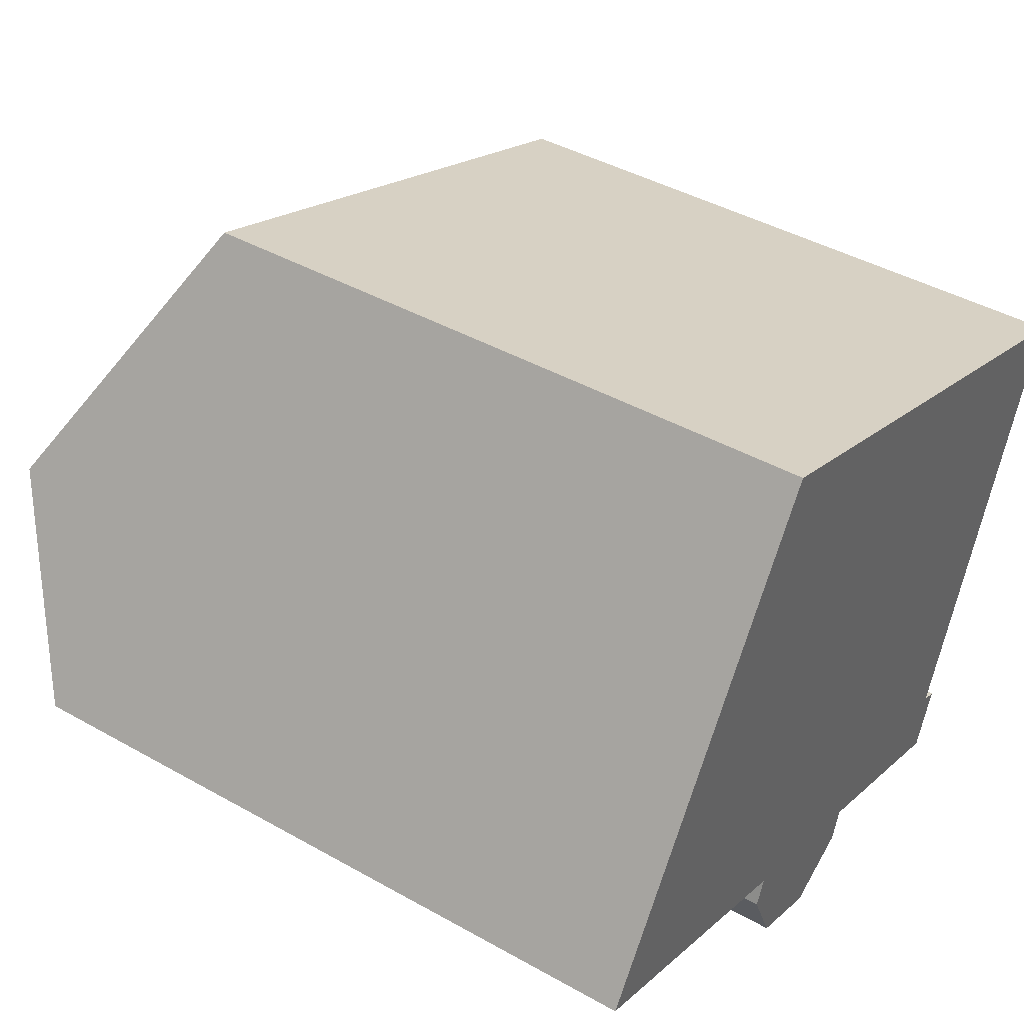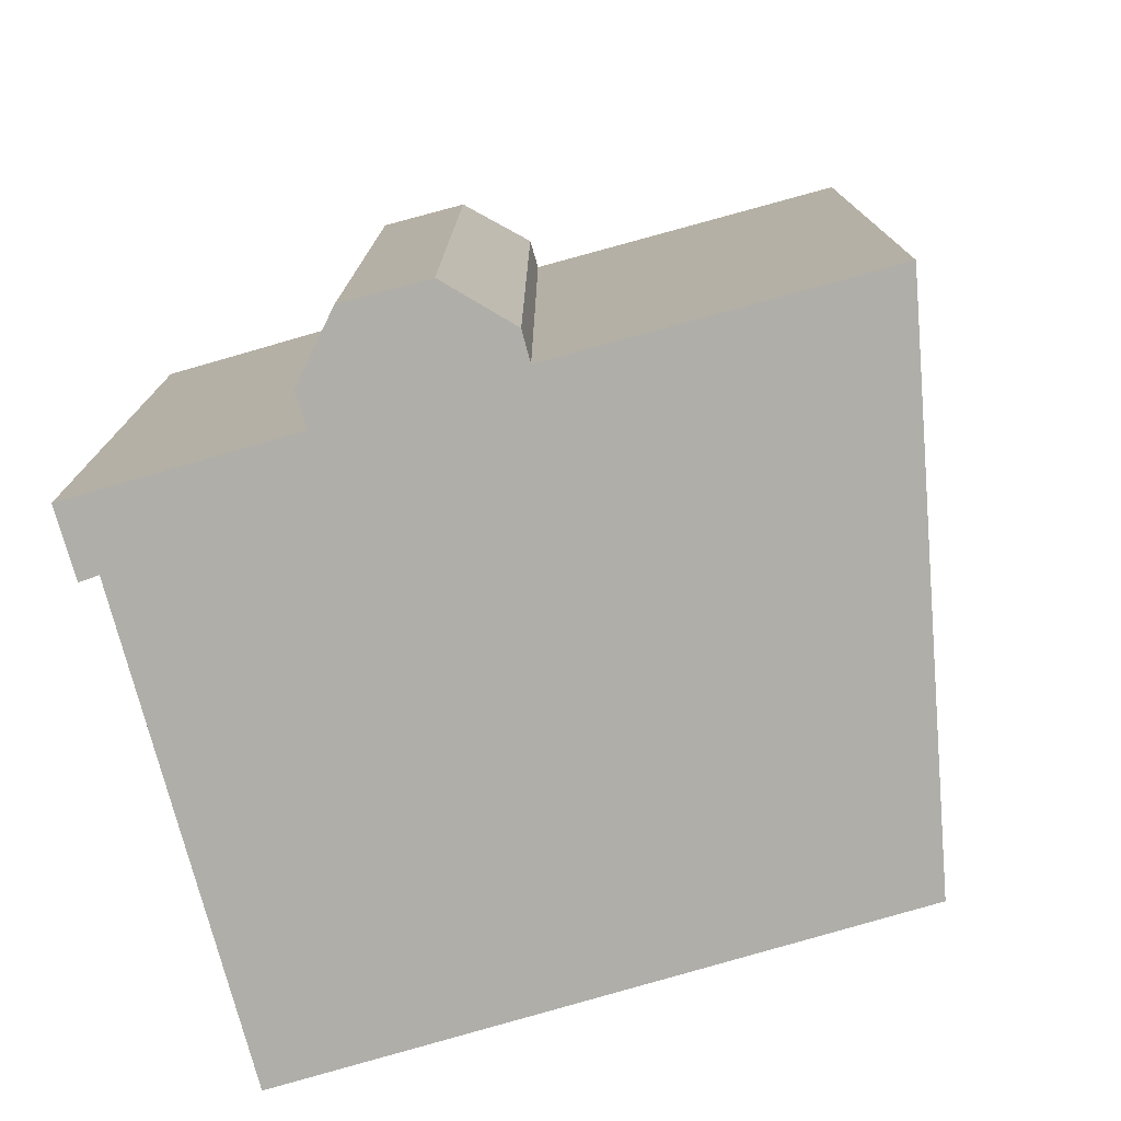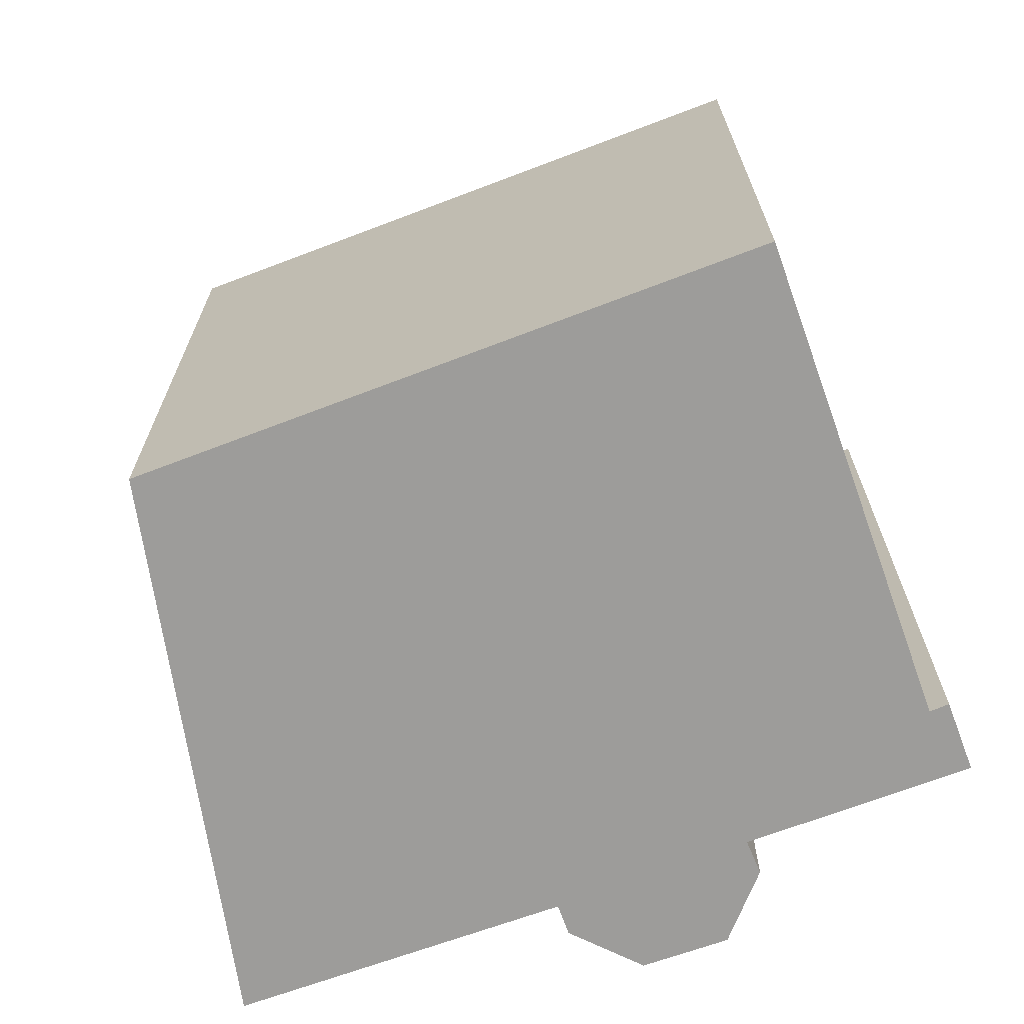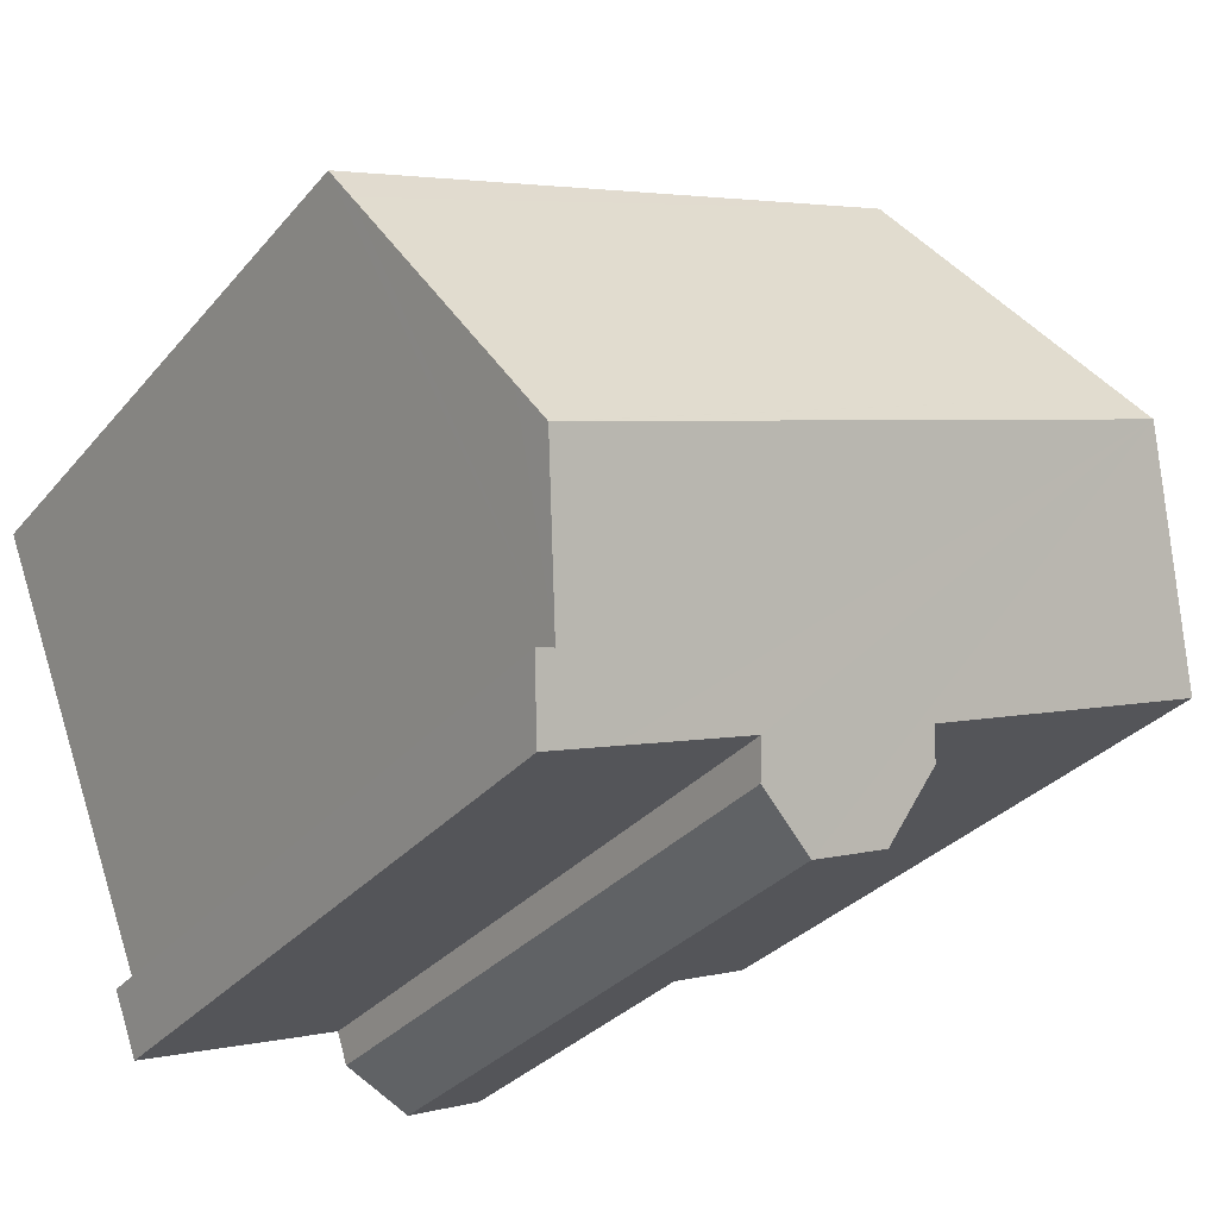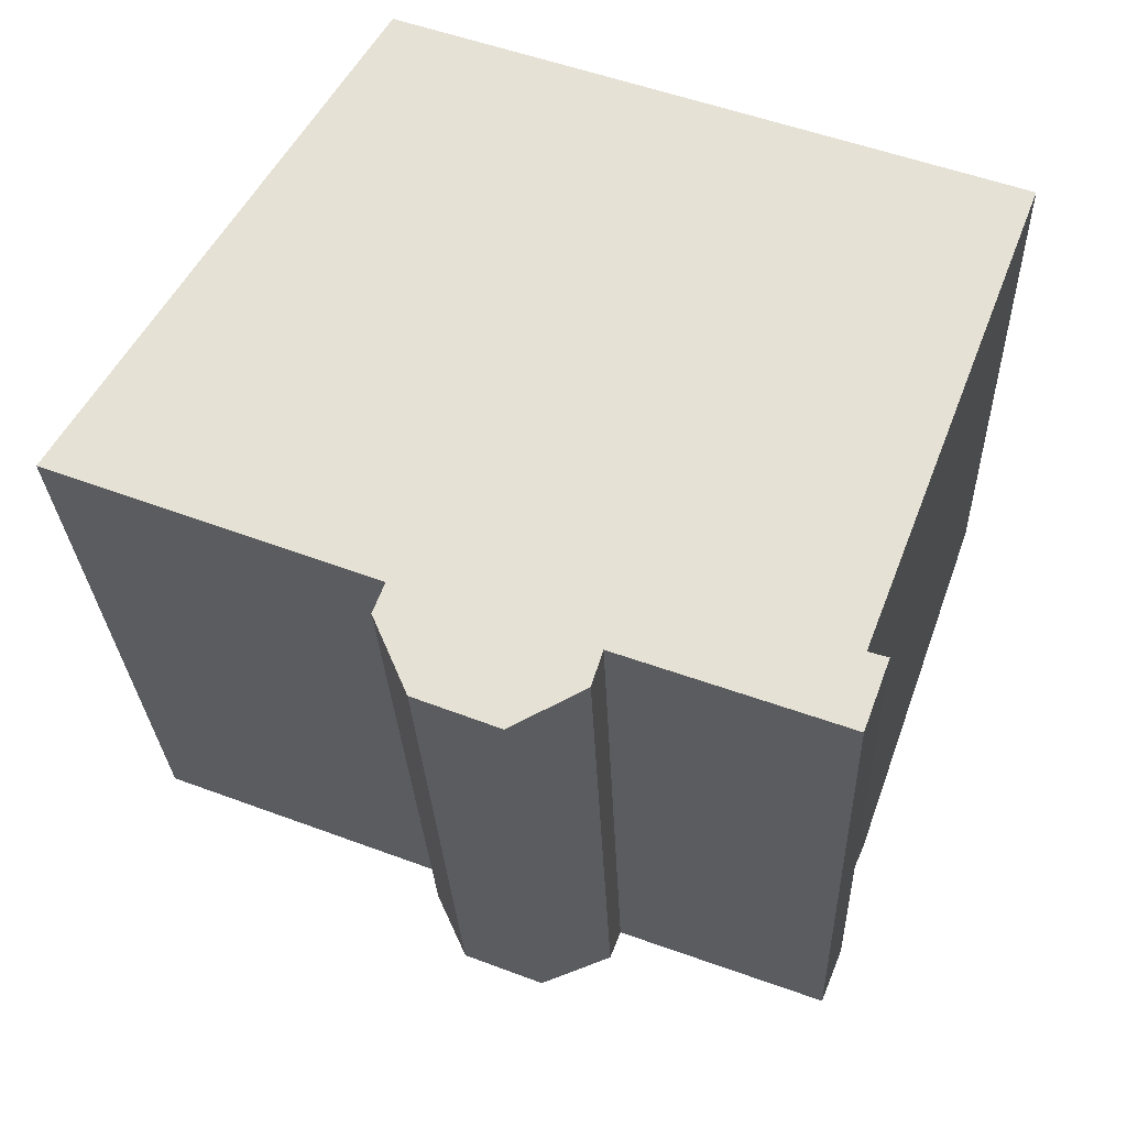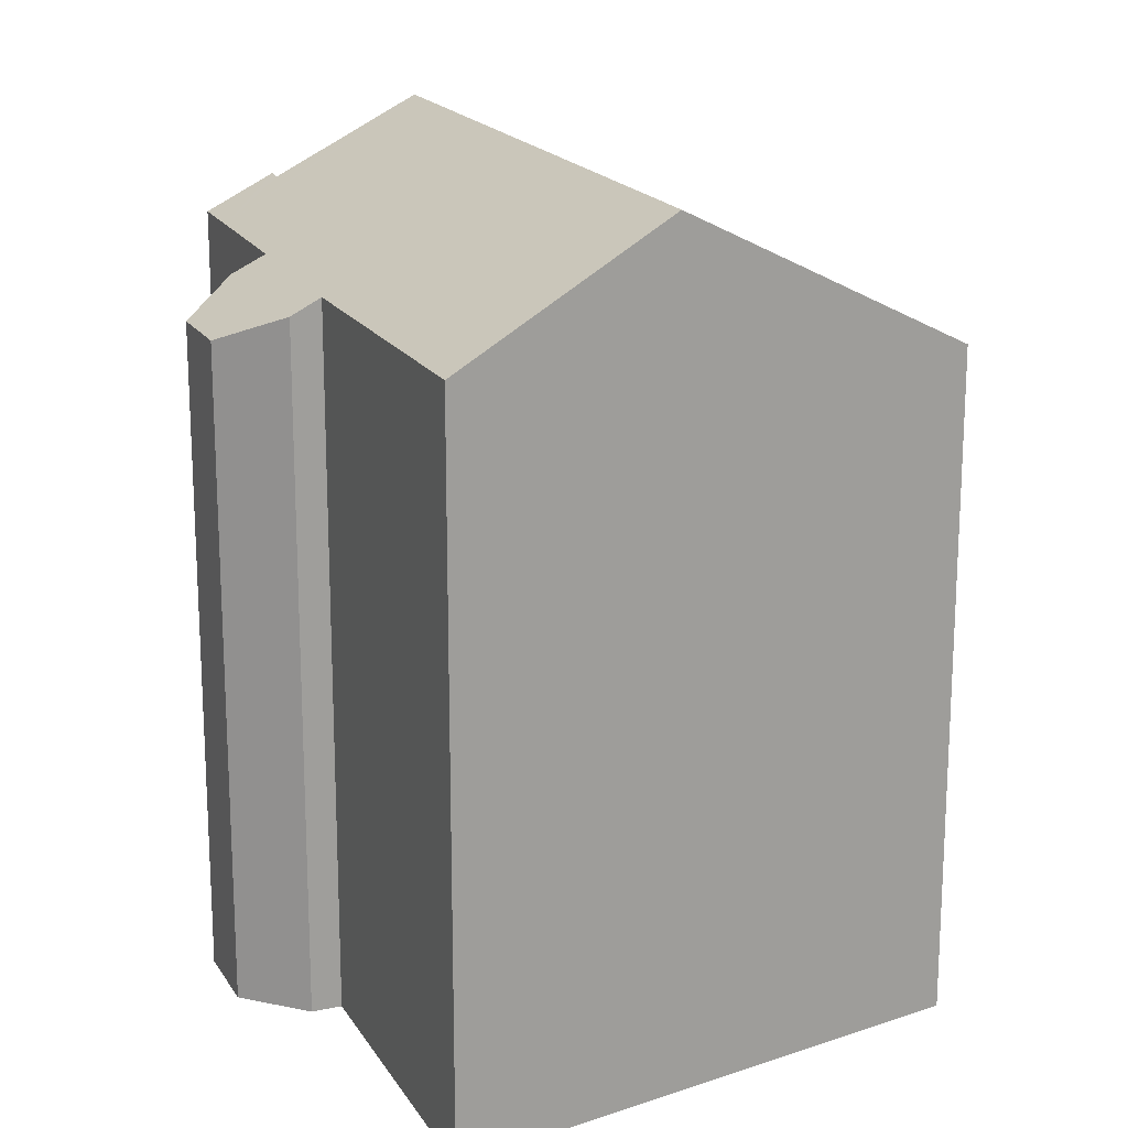
<metadata>
{"format":"obj","ext":"obj","renderer":"f3d","projection":"perspective","resolution":1024,"background":"white","views":[{"elev":42.7,"azim":-56.1,"up":"+Z"},{"elev":-77.5,"azim":-143.7,"up":"+Y"},{"elev":-70.0,"azim":40.8,"up":"+Y"},{"elev":-31.2,"azim":147.3,"up":"+Z"},{"elev":-26.6,"azim":2.2,"up":"+Z"},{"elev":18.3,"azim":-91.2,"up":"+Y"}]}
</metadata>
<code>
v  21.11 16.09 6.18
v  16.23 16.09 8.035
v  21.14 16.04 6.26
v  20.81 16.5 5.41
v  7.102 16.17 11.34
v  3.389 19.59 5.41
v  19.56 18.24 2.161
v  18.7 19.42 -0.05
v  18.3 19.98 -1.098
v  18.09 19.98 -1.021
v  2.965 19.98 4.734
v  9.792 16.14 -6.104
v  11.75 17.27 -4.413
v  11.49 16.85 -5.216
v  15.18 17.29 -5.676
v  17.41 18.15 -4.683
v  16.82 17.3 -6.282
v  16.96 18.14 -4.542
v  7.36 17.23 -2.834
v  7.868 16.15 -5.348
v  7.093 16.86 -3.528
v  0 17.25 1.056e-15
v  1.244 18.4 1.987
v  17.41 2.868e-16 -4.683
v  16.82 3.847e-16 -6.282
v  11.75 2.702e-16 -4.413
v  11.49 3.194e-16 -5.216
v  21.14 -3.833e-16 6.26
v  19.56 -1.323e-16 2.161
v  16.96 2.781e-16 -4.542
v  21.11 -3.784e-16 6.18
v  20.81 -3.313e-16 5.41
v  18.7 3.062e-18 -0.05
v  18.3 6.723e-17 -1.098
v  15.18 3.476e-16 -5.676
v  7.868 3.275e-16 -5.348
v  9.792 3.738e-16 -6.104
v  7.093 2.16e-16 -3.528
v  0 0 0
v  7.36 1.735e-16 -2.834
v  7.102 -6.942e-16 11.34
v  3.389 -3.313e-16 5.41
v  1.244 -1.217e-16 1.987
v  2.965 -2.899e-16 4.734
v  16.23 -4.92e-16 8.035
g defaultobject
f 1 2 3
f 2 1 4
f 2 4 5
f 5 4 6
f 6 4 7
f 6 7 8
f 6 8 9
f 6 9 10
f 6 10 11
f 12 13 14
f 15 16 17
f 16 15 18
f 18 15 9
f 9 15 10
f 10 15 11
f 11 15 13
f 11 13 12
f 11 12 19
f 19 12 20
f 19 20 21
f 11 19 22
f 11 22 23
f 24 17 16
f 17 24 25
f 26 14 13
f 14 26 27
f 8 18 9
f 18 8 7
f 18 7 4
f 18 4 1
f 18 1 3
f 18 3 28
f 18 28 29
f 18 29 30
f 29 28 31
f 29 31 32
f 30 29 33
f 30 33 34
f 25 15 17
f 15 25 13
f 13 25 26
f 26 25 35
f 12 36 20
f 36 12 37
f 20 38 21
f 38 20 36
f 19 39 22
f 39 19 40
f 27 12 14
f 12 27 37
f 21 40 19
f 40 21 38
f 23 6 11
f 6 23 22
f 6 22 5
f 5 22 39
f 5 39 41
f 41 39 42
f 42 39 43
f 42 43 44
f 41 2 5
f 2 41 3
f 3 41 28
f 28 41 45
f 18 24 16
f 24 18 30
f 45 31 28
f 31 45 32
f 32 45 29
f 29 45 41
f 29 41 33
f 33 41 42
f 33 42 34
f 34 42 30
f 30 25 24
f 25 30 42
f 25 42 44
f 25 44 43
f 25 43 35
f 35 43 26
f 26 43 27
f 27 43 40
f 40 43 39
f 40 37 27
f 37 40 38
f 37 38 36

</code>
